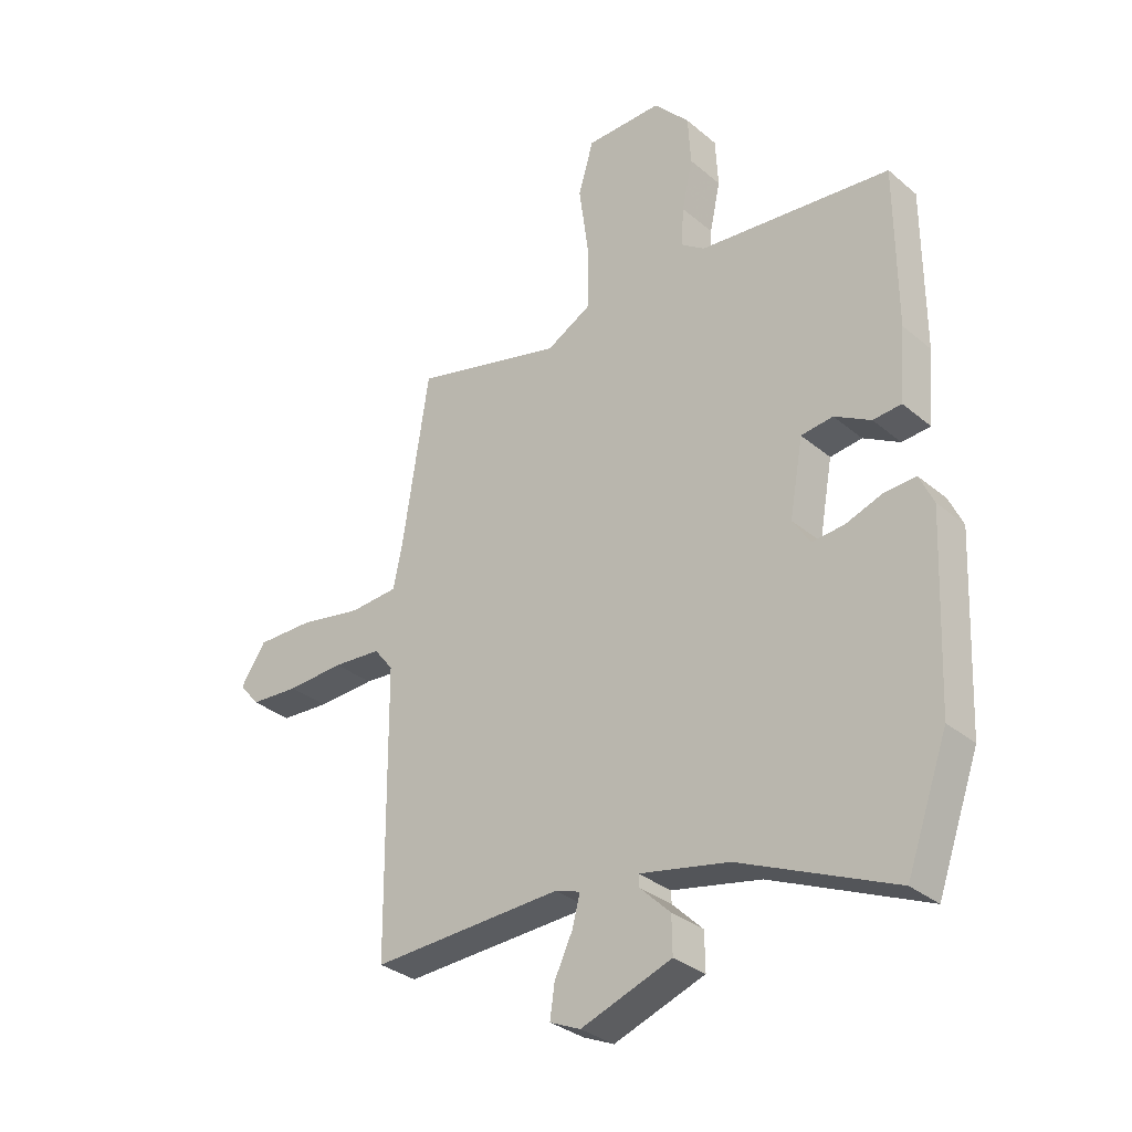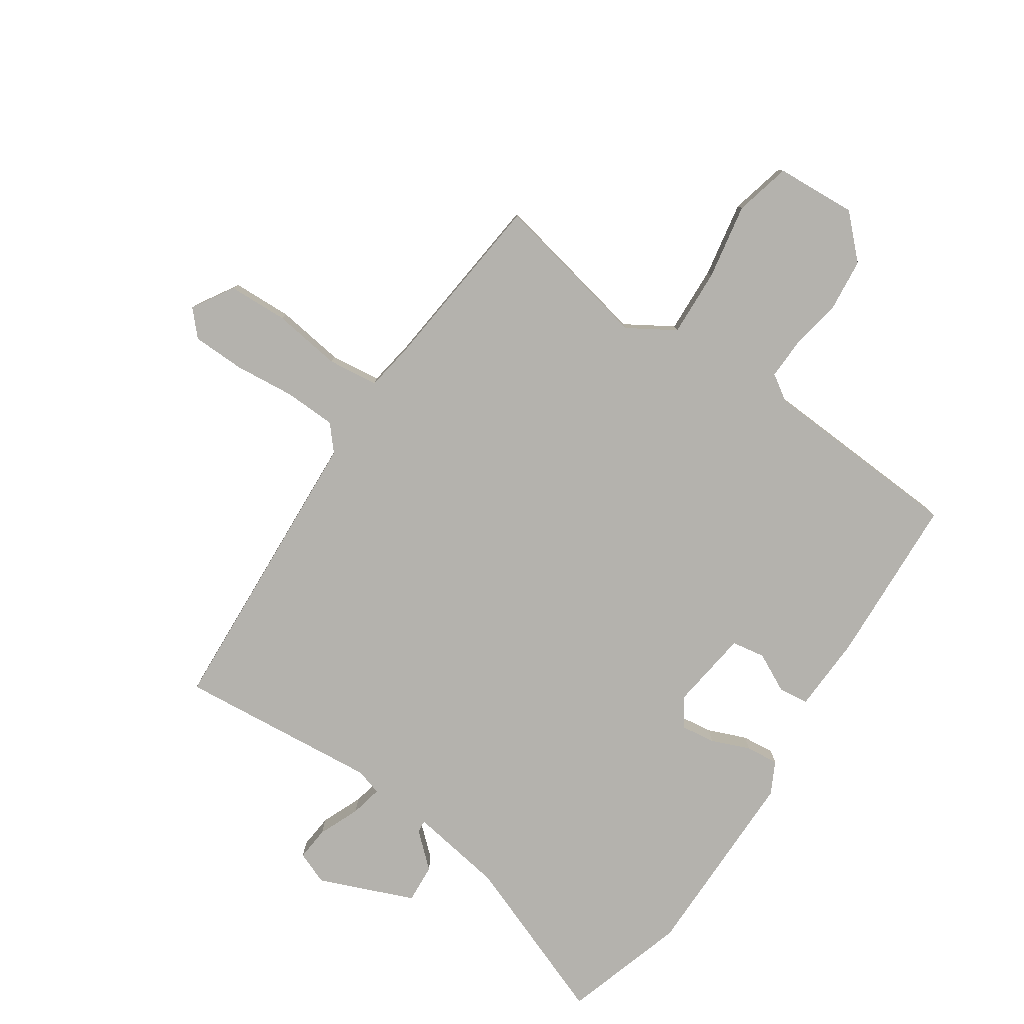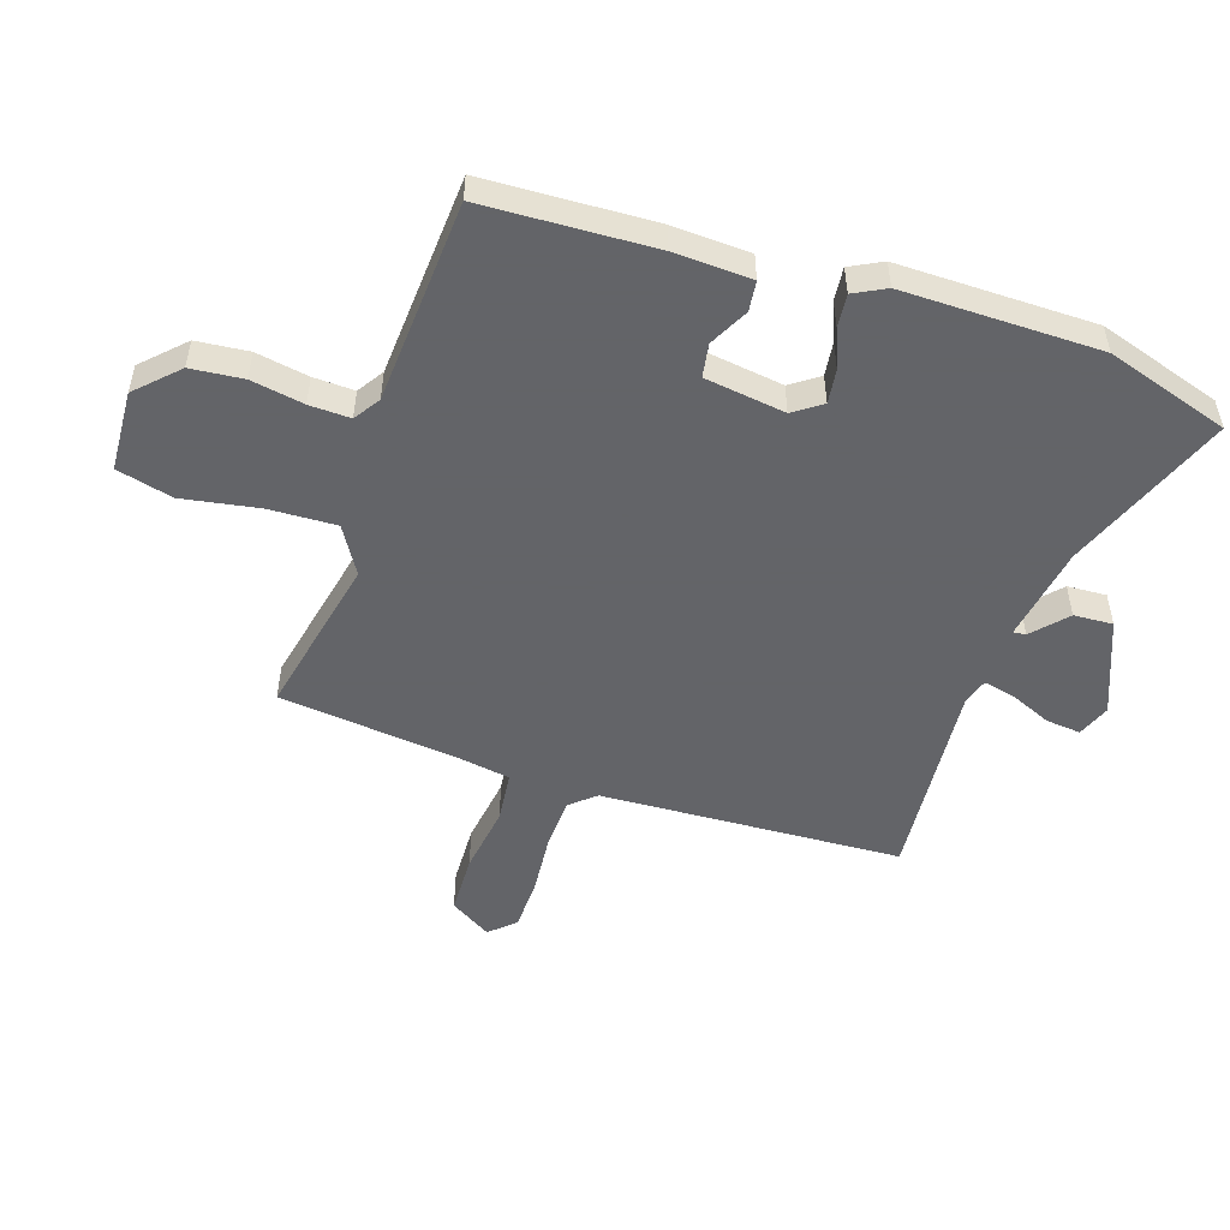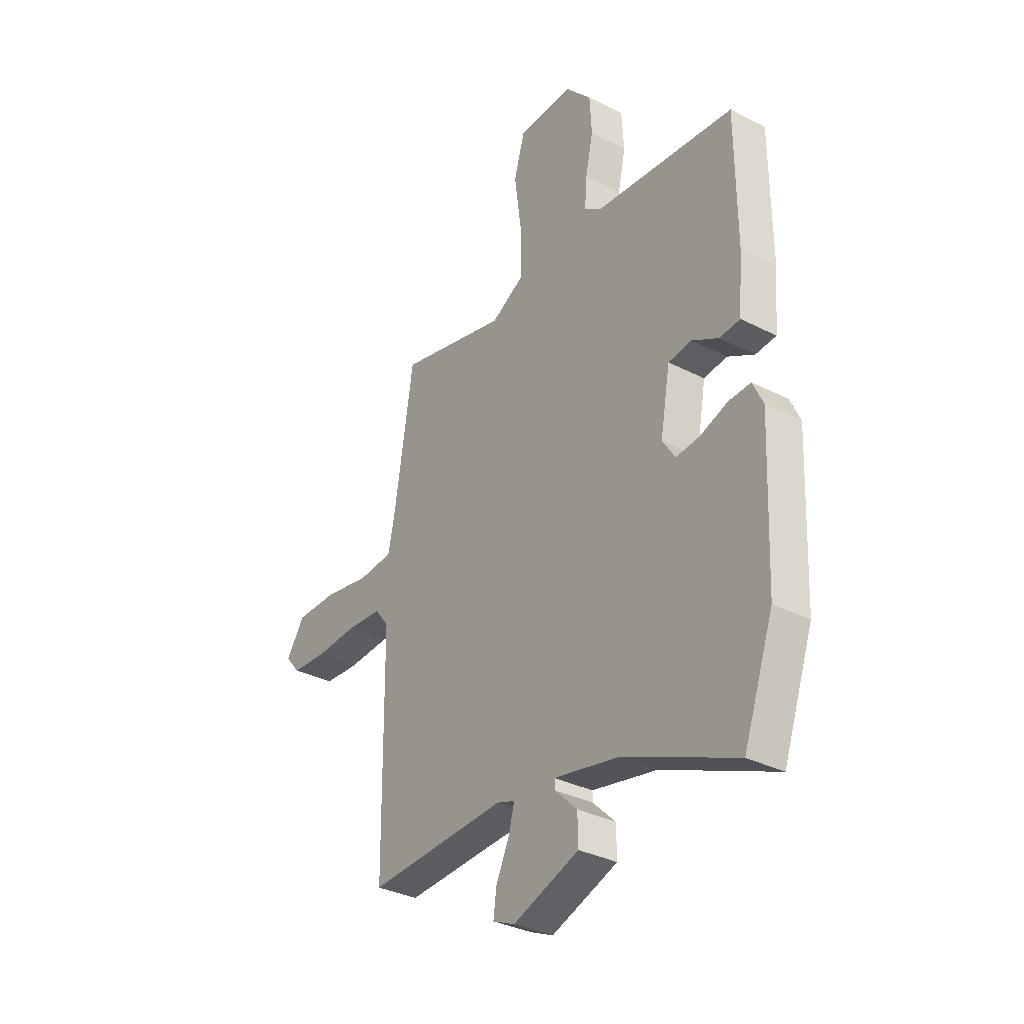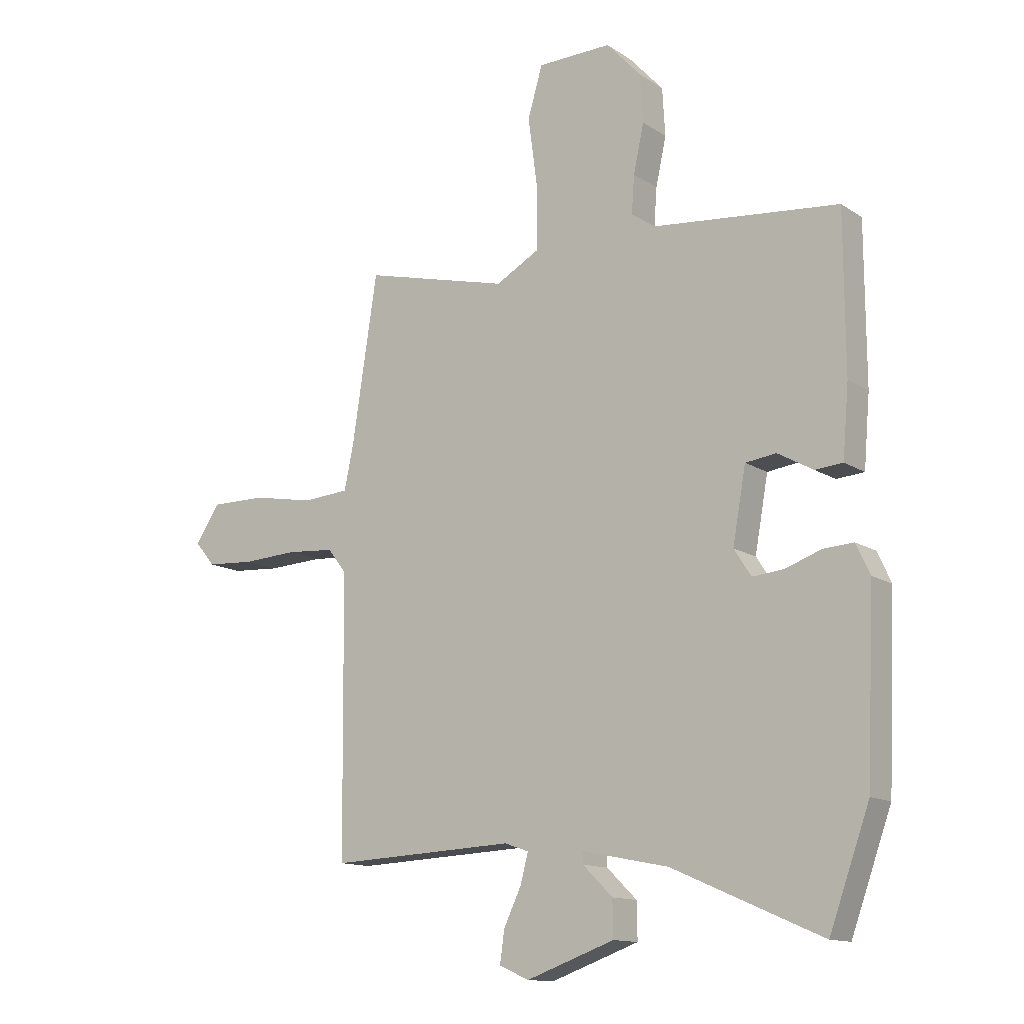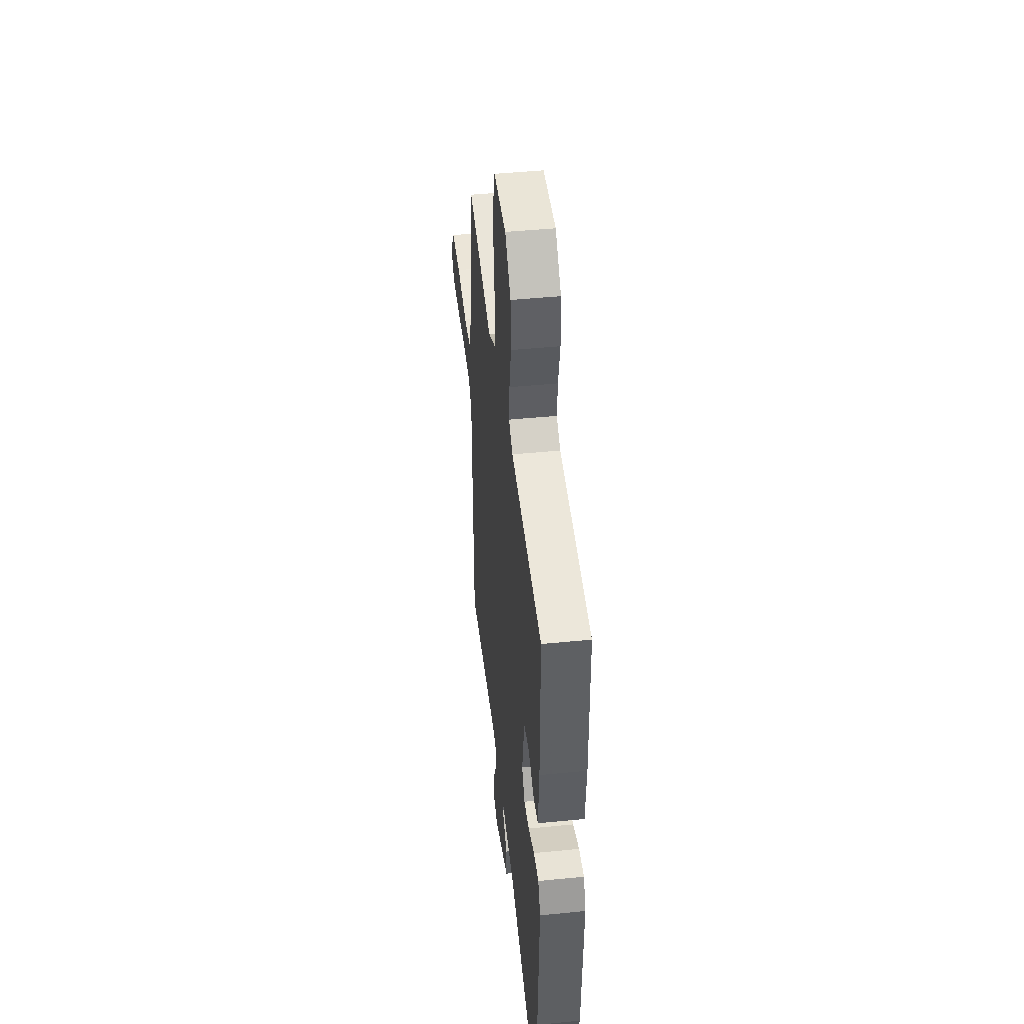
<metadata>
{"format":"obj","ext":"obj","renderer":"f3d","projection":"perspective","resolution":1024,"background":"white","views":[{"elev":-32.2,"azim":40.8,"up":"+Z"},{"elev":-79.6,"azim":-31.3,"up":"+Y"},{"elev":-51.3,"azim":74.0,"up":"+Y"},{"elev":-33.6,"azim":54.9,"up":"+Z"},{"elev":-13.3,"azim":35.2,"up":"+Z"},{"elev":45.1,"azim":83.4,"up":"+Z"}]}
</metadata>
<code>
v 0.5 0.07 0.454
v 0.501 0.07 0.171
v 0.49 0.07 0.043
v 0.44 0.07 0.039
v 0.376 0.07 0.075
v 0.32 0.07 0.068
v 0.296 0.07 -0.065
v 0.327 0.07 -0.113
v 0.384 0.07 -0.108
v 0.449 0.07 -0.085
v 0.504 0.07 -0.082
v 0.529 0.07 -0.136
v 0.514 0.07 -0.462
v 0.441 0.07 -0.664
v 0.17 0.07 -0.546
v 0.013 0.07 -0.514
v 0.014 0.07 -0.535
v 0.068 0.07 -0.588
v 0.069 0.07 -0.653
v -0.091 0.07 -0.71
v -0.145 0.07 -0.686
v -0.137 0.07 -0.629
v -0.105 0.07 -0.562
v -0.091 0.07 -0.509
v -0.135 0.07 -0.494
v -0.472 0.07 -0.509
v -0.477 0.07 -0.008
v -0.511 0.07 0.035
v -0.597 0.07 0.042
v -0.699 0.07 0.037
v -0.786 0.07 0.043
v -0.822 0.07 0.086
v -0.777 0.07 0.153
v -0.677 0.07 0.152
v -0.564 0.07 0.131
v -0.479 0.07 0.137
v -0.462 0.07 0.219
v -0.416 0.07 0.52
v -0.15 0.07 0.452
v -0.07 0.07 0.496
v -0.07 0.07 0.609
v -0.087 0.07 0.736
v -0.06 0.07 0.828
v 0.075 0.07 0.83
v 0.138 0.07 0.761
v 0.143 0.07 0.674
v 0.124 0.07 0.587
v 0.119 0.07 0.519
v 0.161 0.07 0.489
v 0.5 0 0.454
v 0.501 0 0.171
v 0.49 0 0.043
v 0.44 0 0.039
v 0.376 0 0.075
v 0.32 0 0.068
v 0.296 0 -0.065
v 0.327 0 -0.113
v 0.384 0 -0.108
v 0.449 0 -0.085
v 0.504 0 -0.082
v 0.529 0 -0.136
v 0.514 0 -0.462
v 0.441 0 -0.664
v 0.17 0 -0.546
v 0.013 0 -0.514
v 0.014 0 -0.535
v 0.068 0 -0.588
v 0.069 0 -0.653
v -0.091 0 -0.71
v -0.145 0 -0.686
v -0.137 0 -0.629
v -0.105 0 -0.562
v -0.091 0 -0.509
v -0.135 0 -0.494
v -0.472 0 -0.509
v -0.477 0 -0.008
v -0.511 0 0.035
v -0.597 0 0.042
v -0.699 0 0.037
v -0.786 0 0.043
v -0.822 0 0.086
v -0.777 0 0.153
v -0.677 0 0.152
v -0.564 0 0.131
v -0.479 0 0.137
v -0.462 0 0.219
v -0.416 0 0.52
v -0.15 0 0.452
v -0.07 0 0.496
v -0.07 0 0.609
v -0.087 0 0.736
v -0.06 0 0.828
v 0.075 0 0.83
v 0.138 0 0.761
v 0.143 0 0.674
v 0.124 0 0.587
v 0.119 0 0.519
v 0.161 0 0.489
f 44 45 46 47
f 44 47 48
f 41 42 43 44
f 40 41 44 48
f 39 40 48 49
f 37 38 39
f 36 37 39 49
f 32 33 34 35
f 32 35 36
f 29 30 31 32
f 28 29 32 36
f 27 28 36 49
f 25 26 27 49
f 20 21 22 23
f 20 23 24
f 17 18 19 20
f 16 17 20 24
f 12 13 14 15
f 12 15 16
f 9 10 11 12
f 8 9 12 16
f 7 8 16 24
f 2 3 4 5
f 2 5 6
f 1 2 6
f 49 1 6
f 24 25 49
f 6 7 24 49
f 96 95 94 93
f 97 96 93
f 93 92 91 90
f 97 93 90 89
f 98 97 89 88
f 88 87 86
f 98 88 86 85
f 84 83 82 81
f 85 84 81
f 81 80 79 78
f 85 81 78 77
f 98 85 77 76
f 98 76 75 74
f 72 71 70 69
f 73 72 69
f 69 68 67 66
f 73 69 66 65
f 64 63 62 61
f 65 64 61
f 61 60 59 58
f 65 61 58 57
f 73 65 57 56
f 54 53 52 51
f 55 54 51
f 55 51 50
f 55 50 98
f 98 74 73
f 98 73 56 55
f 1 50 51 2
f 2 51 52 3
f 3 52 53 4
f 4 53 54 5
f 5 54 55 6
f 6 55 56 7
f 7 56 57 8
f 8 57 58 9
f 9 58 59 10
f 10 59 60 11
f 11 60 61 12
f 12 61 62 13
f 13 62 63 14
f 14 63 64 15
f 15 64 65 16
f 16 65 66 17
f 17 66 67 18
f 18 67 68 19
f 19 68 69 20
f 20 69 70 21
f 21 70 71 22
f 22 71 72 23
f 23 72 73 24
f 24 73 74 25
f 25 74 75 26
f 26 75 76 27
f 27 76 77 28
f 28 77 78 29
f 29 78 79 30
f 30 79 80 31
f 31 80 81 32
f 32 81 82 33
f 33 82 83 34
f 34 83 84 35
f 35 84 85 36
f 36 85 86 37
f 37 86 87 38
f 38 87 88 39
f 39 88 89 40
f 40 89 90 41
f 41 90 91 42
f 42 91 92 43
f 43 92 93 44
f 44 93 94 45
f 45 94 95 46
f 46 95 96 47
f 47 96 97 48
f 48 97 98 49
f 49 98 50 1

</code>
